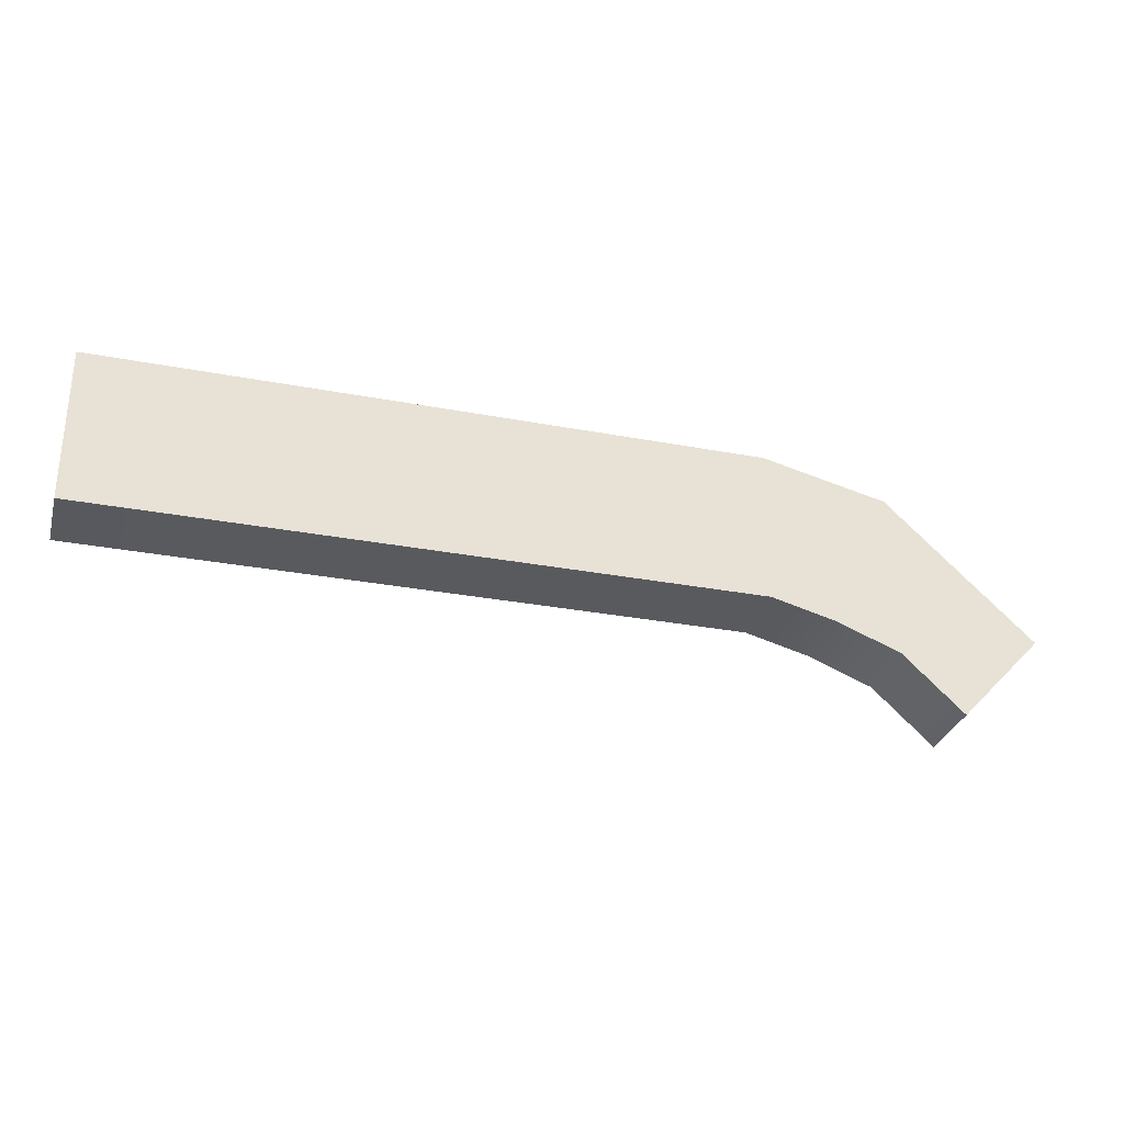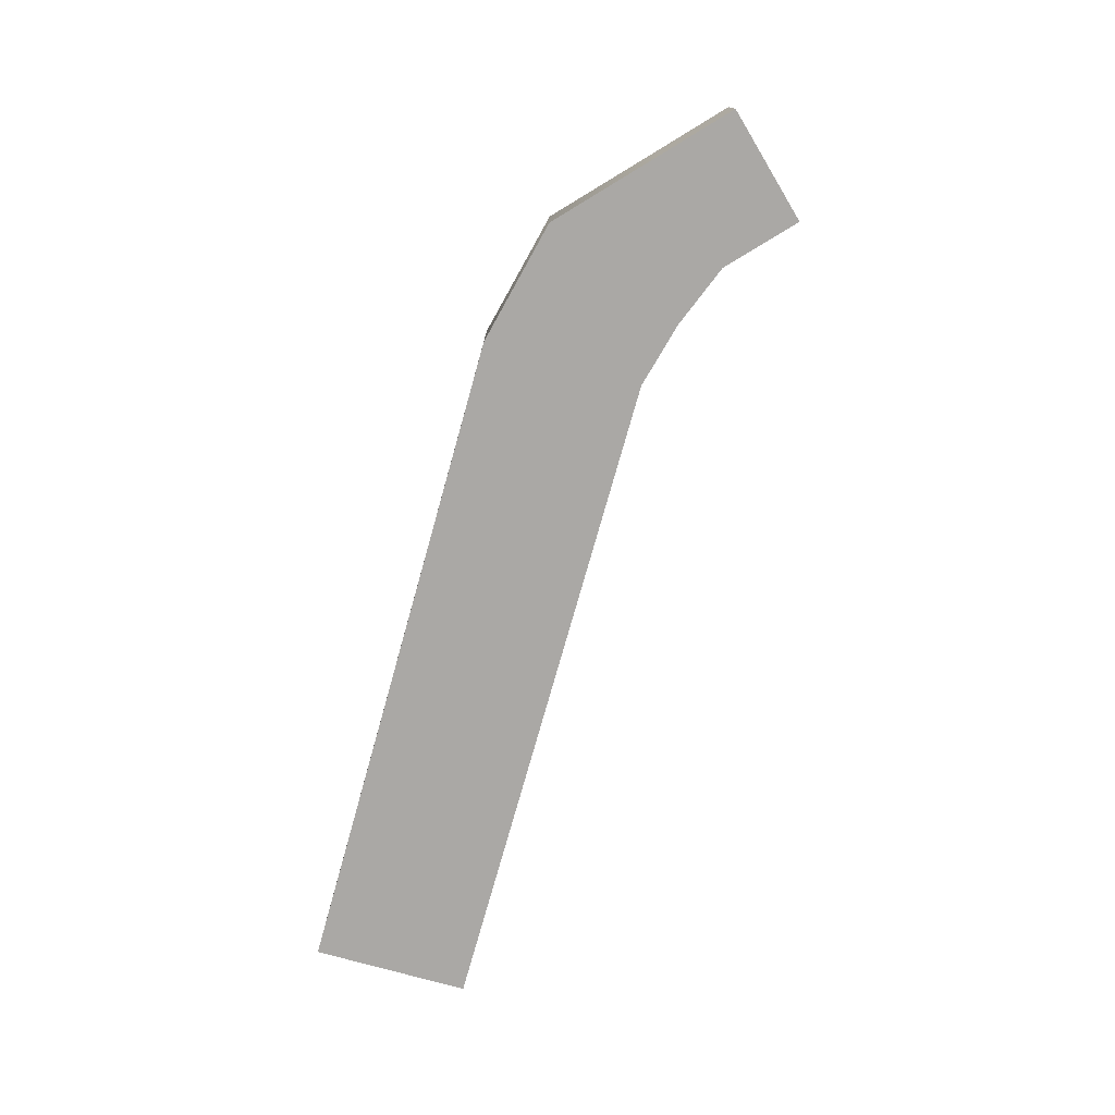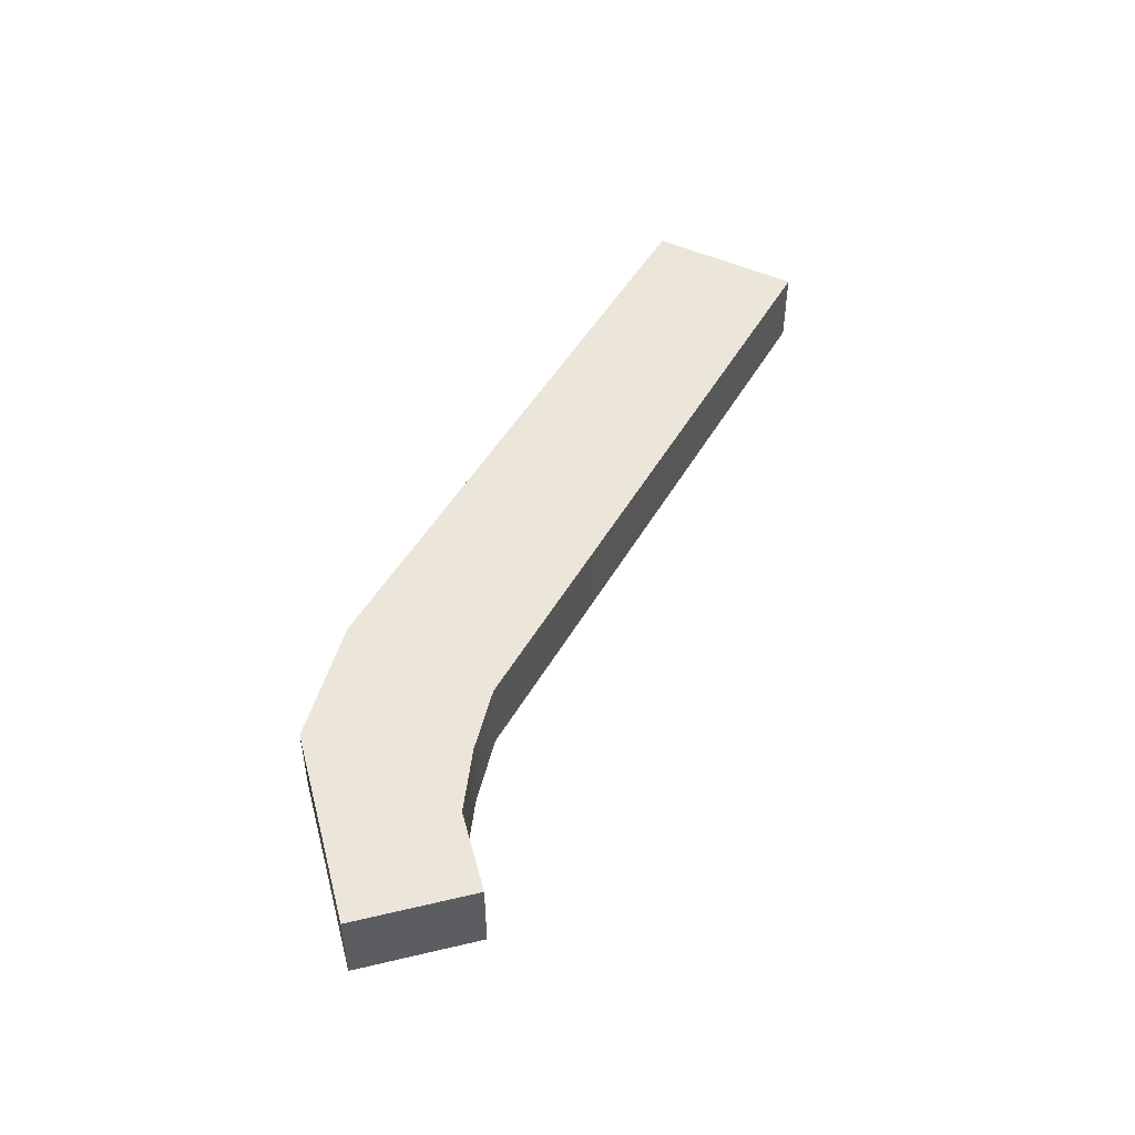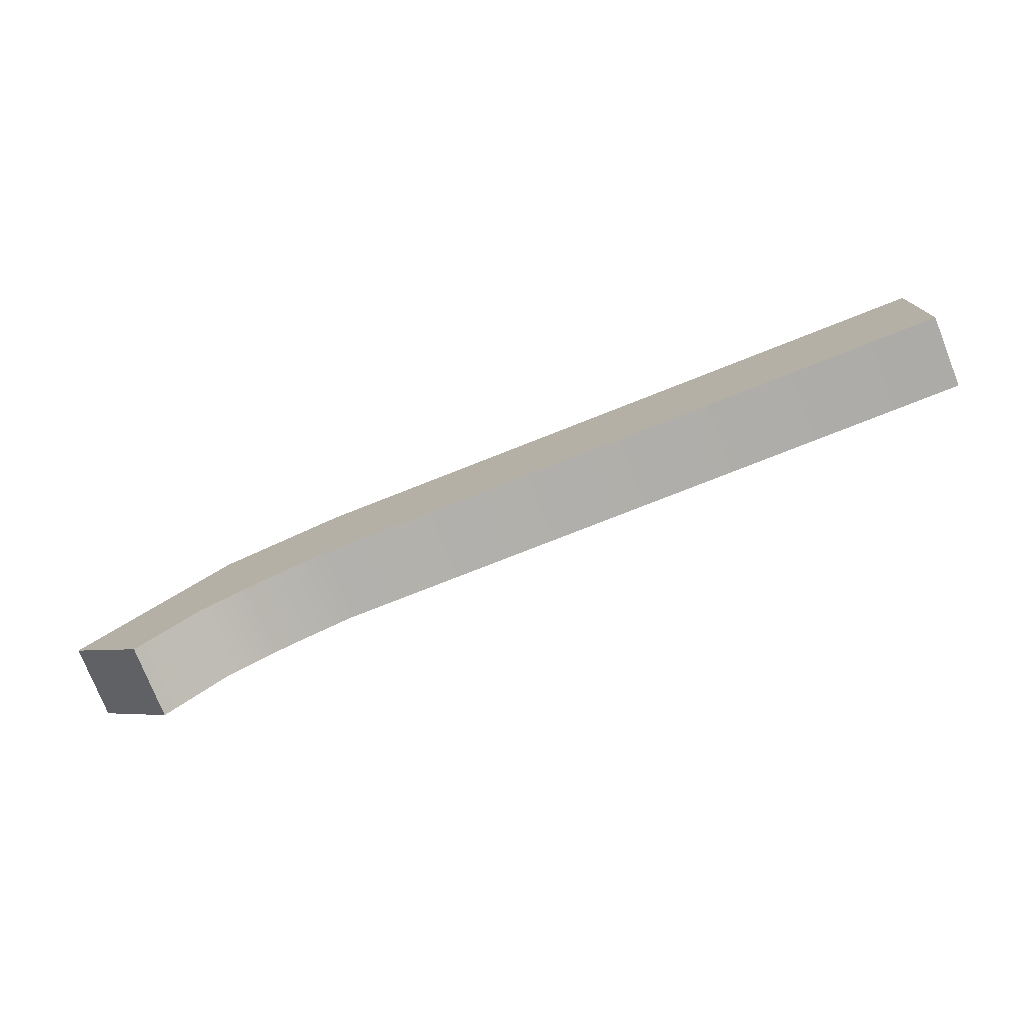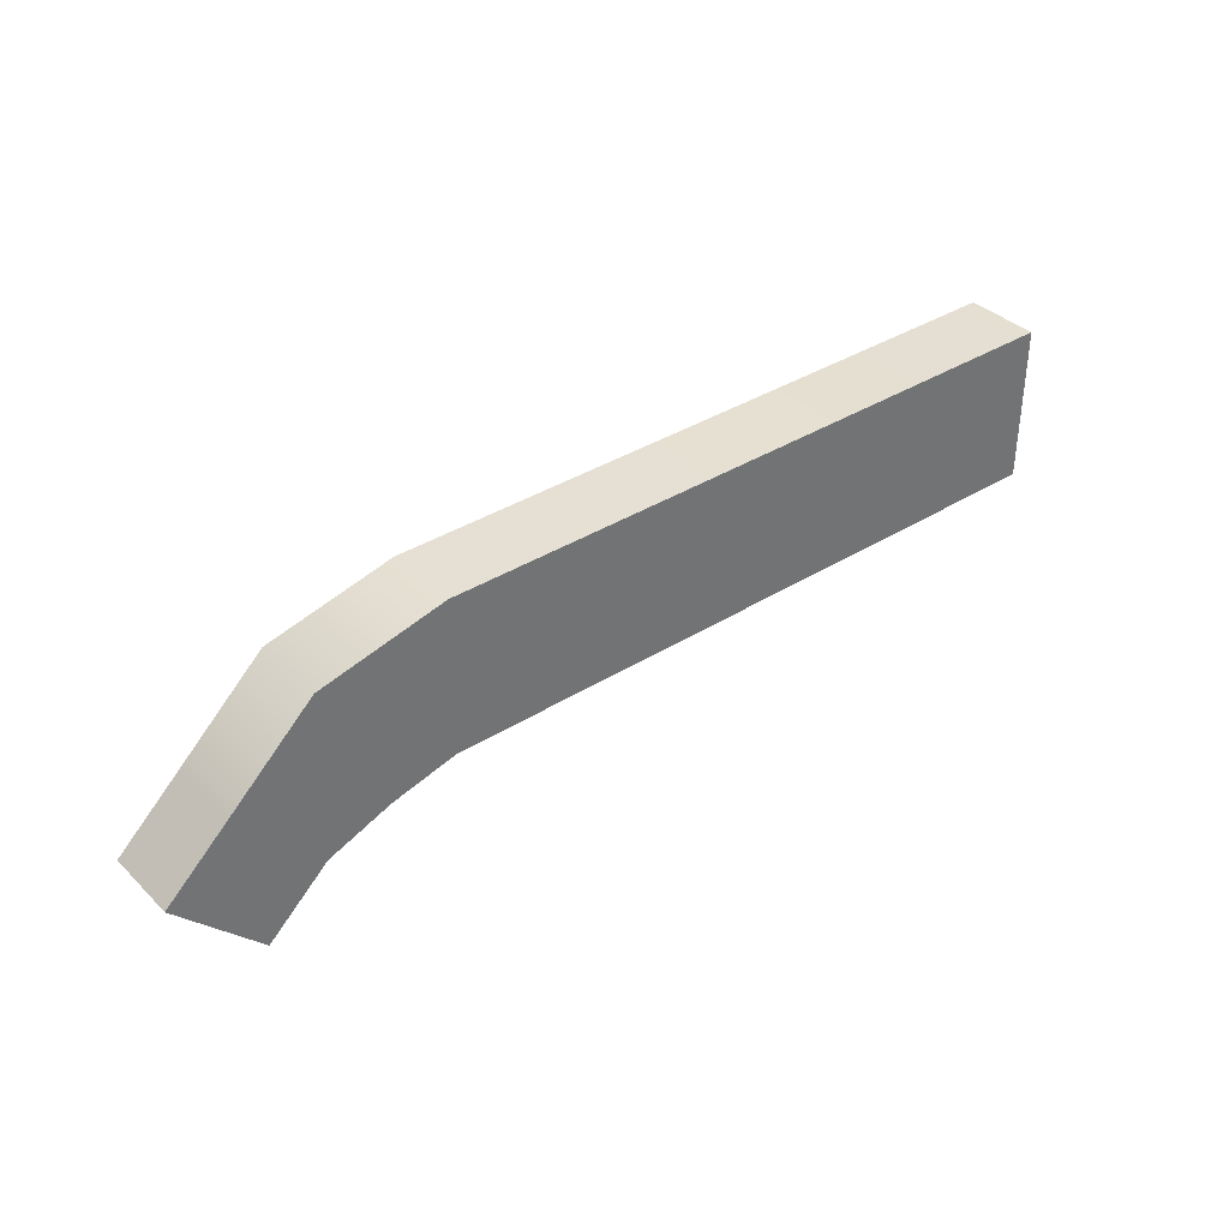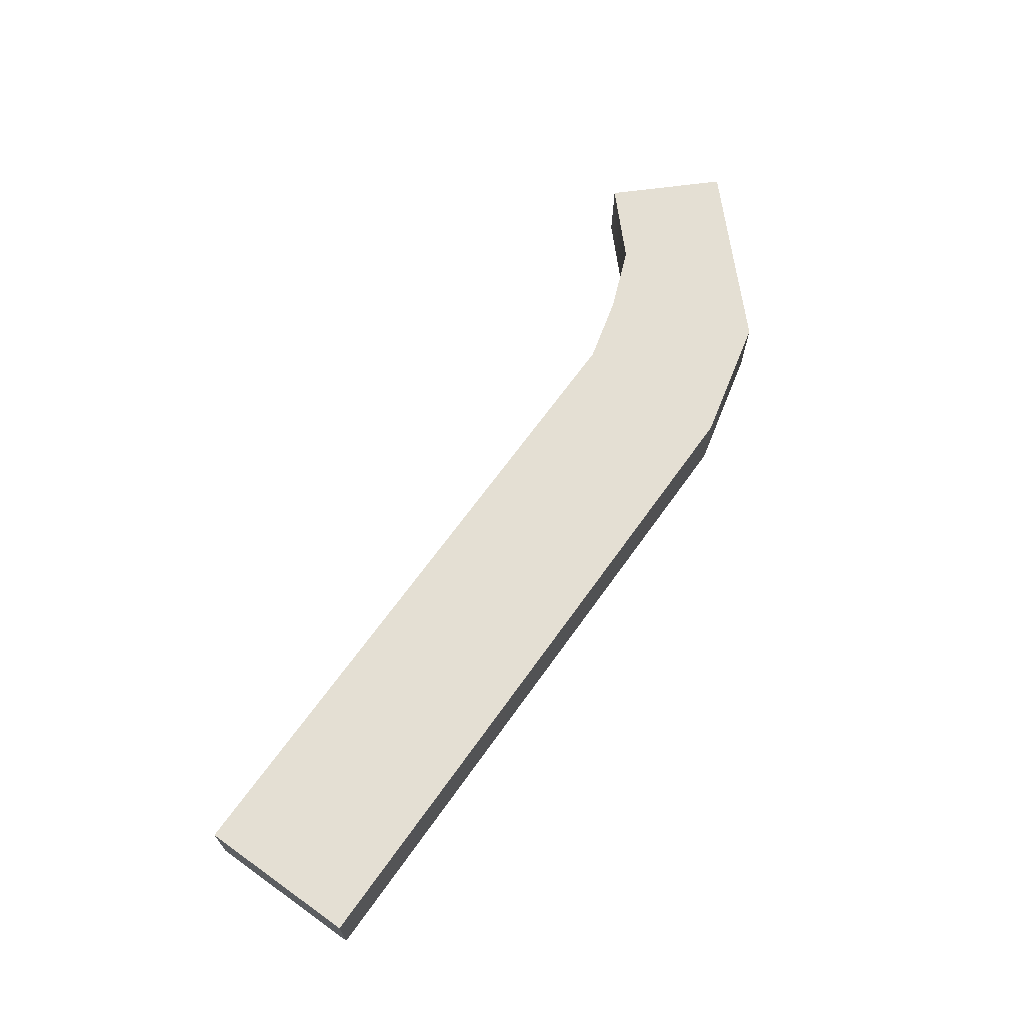
<metadata>
{"format":"obj","ext":"obj","renderer":"f3d","projection":"perspective","resolution":1024,"background":"white","views":[{"elev":-30.2,"azim":-15.4,"up":"+Z"},{"elev":-75.2,"azim":74.3,"up":"+Y"},{"elev":47.4,"azim":118.2,"up":"+Y"},{"elev":-76.2,"azim":-158.4,"up":"+Z"},{"elev":36.8,"azim":141.0,"up":"+Z"},{"elev":66.8,"azim":-54.5,"up":"+Y"}]}
</metadata>
<code>
g default
v -129.1 -7.819 83.2
v -9.623 -7.819 83.2
v -129.1 5.471 83.2
v -9.623 5.471 83.2
v -129.1 5.471 54.95
v -9.623 5.471 54.95
v -129.1 -7.819 54.95
v -9.623 -7.819 54.95
v 2.261 -7.819 51.82
v 12.97 -7.819 77.79
v 2.261 5.471 51.82
v 12.97 5.471 77.79
v 13.58 -7.819 47.31
v 28.46 -7.819 63.23
v 13.58 5.471 47.31
v 28.46 5.471 63.23
v 24.58 -7.819 37.04
v 39.45 -7.819 52.95
v 24.58 5.471 37.04
v 39.45 5.471 52.95
g Ref_Lside World
f 1 2 4 3
f 3 4 6 5
f 5 6 8 7
f 7 8 2 1
f 18 17 19 20
f 7 1 3 5
f 2 8 9 10
f 8 6 11 9
f 6 4 12 11
f 4 2 10 12
f 10 9 13 14
f 9 11 15 13
f 11 12 16 15
f 12 10 14 16
f 14 13 17 18
f 13 15 19 17
f 15 16 20 19
f 16 14 18 20

</code>
